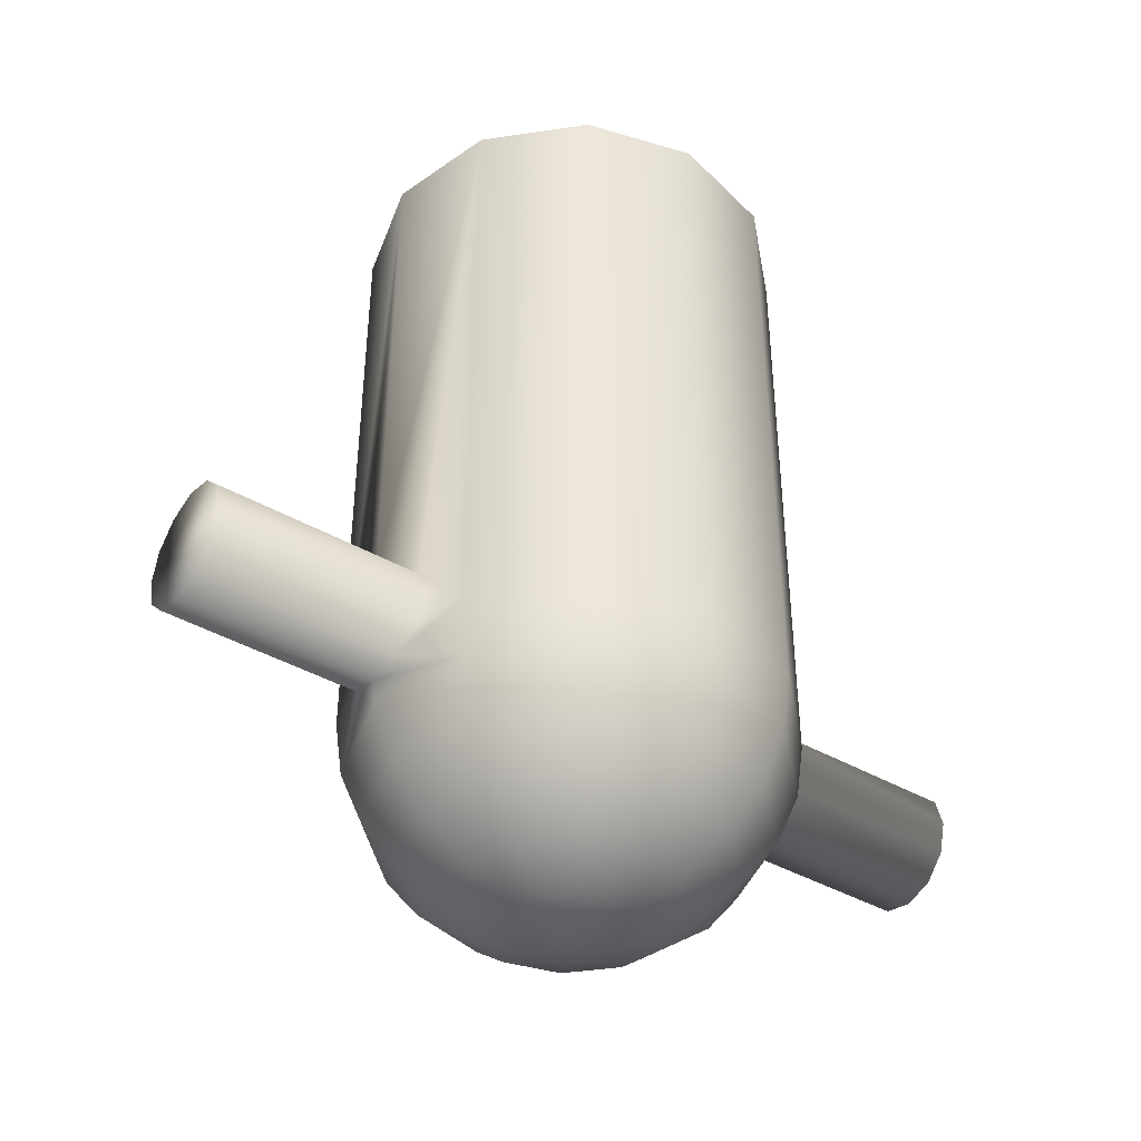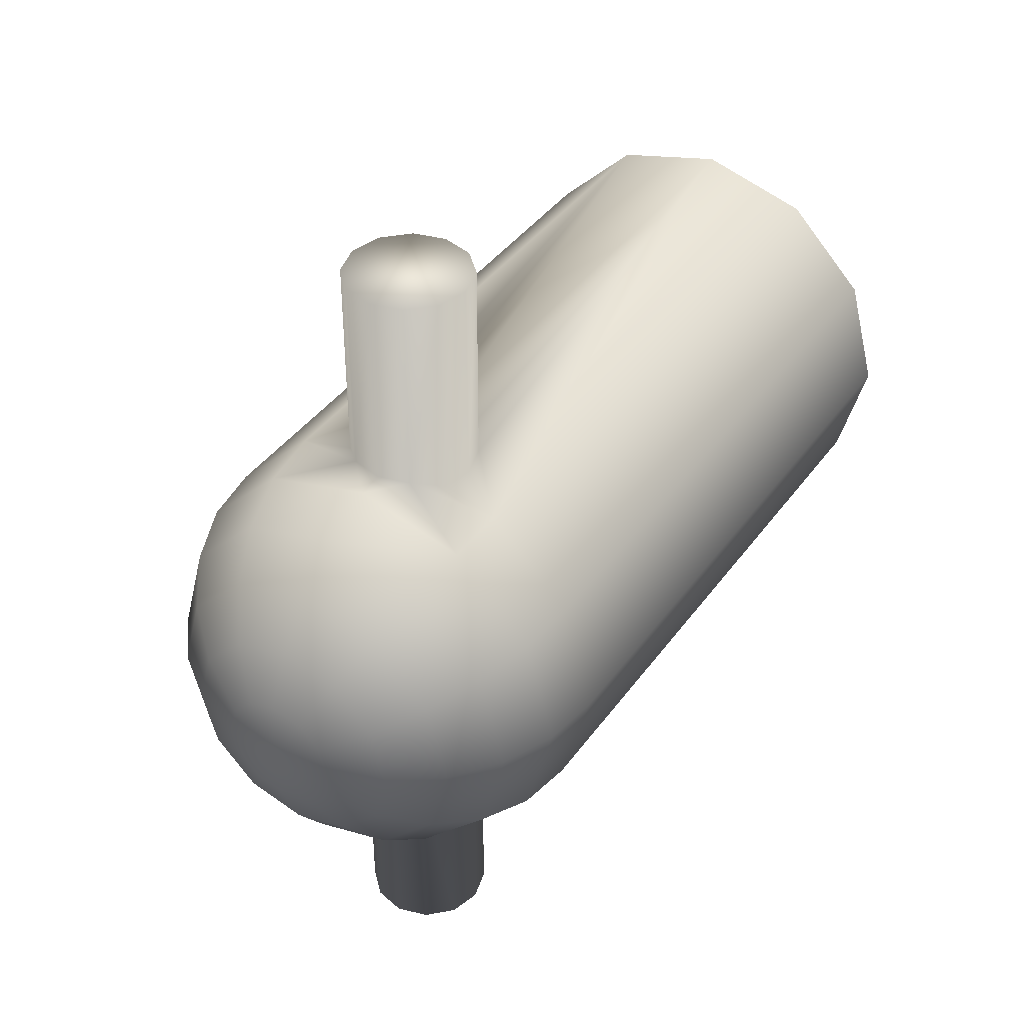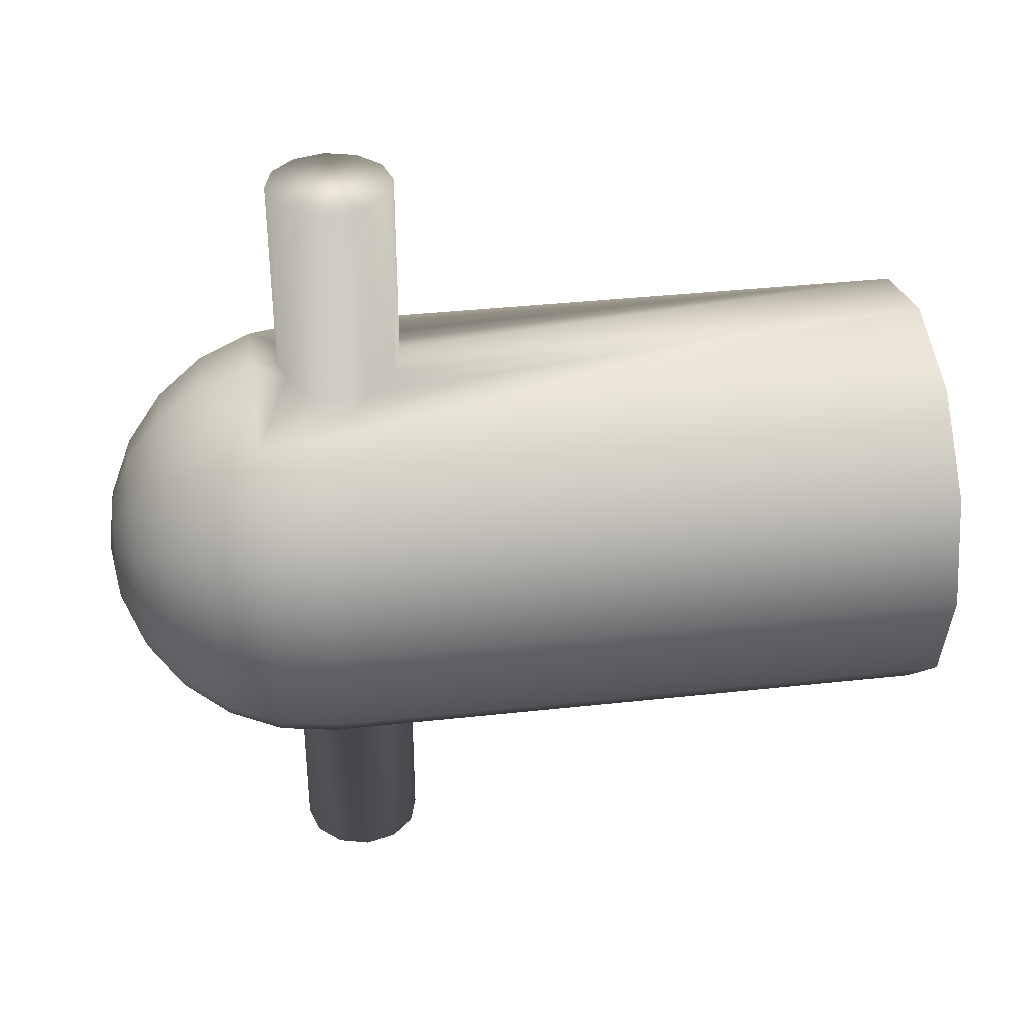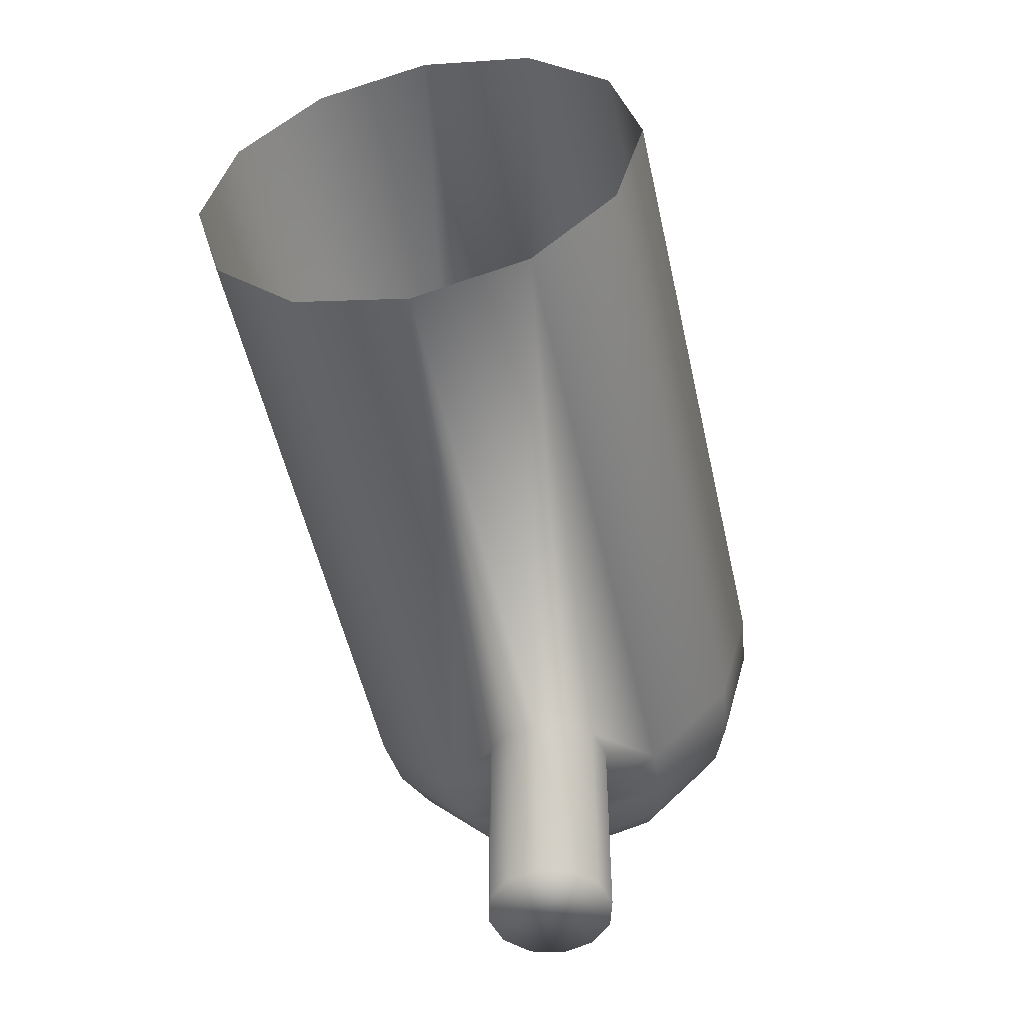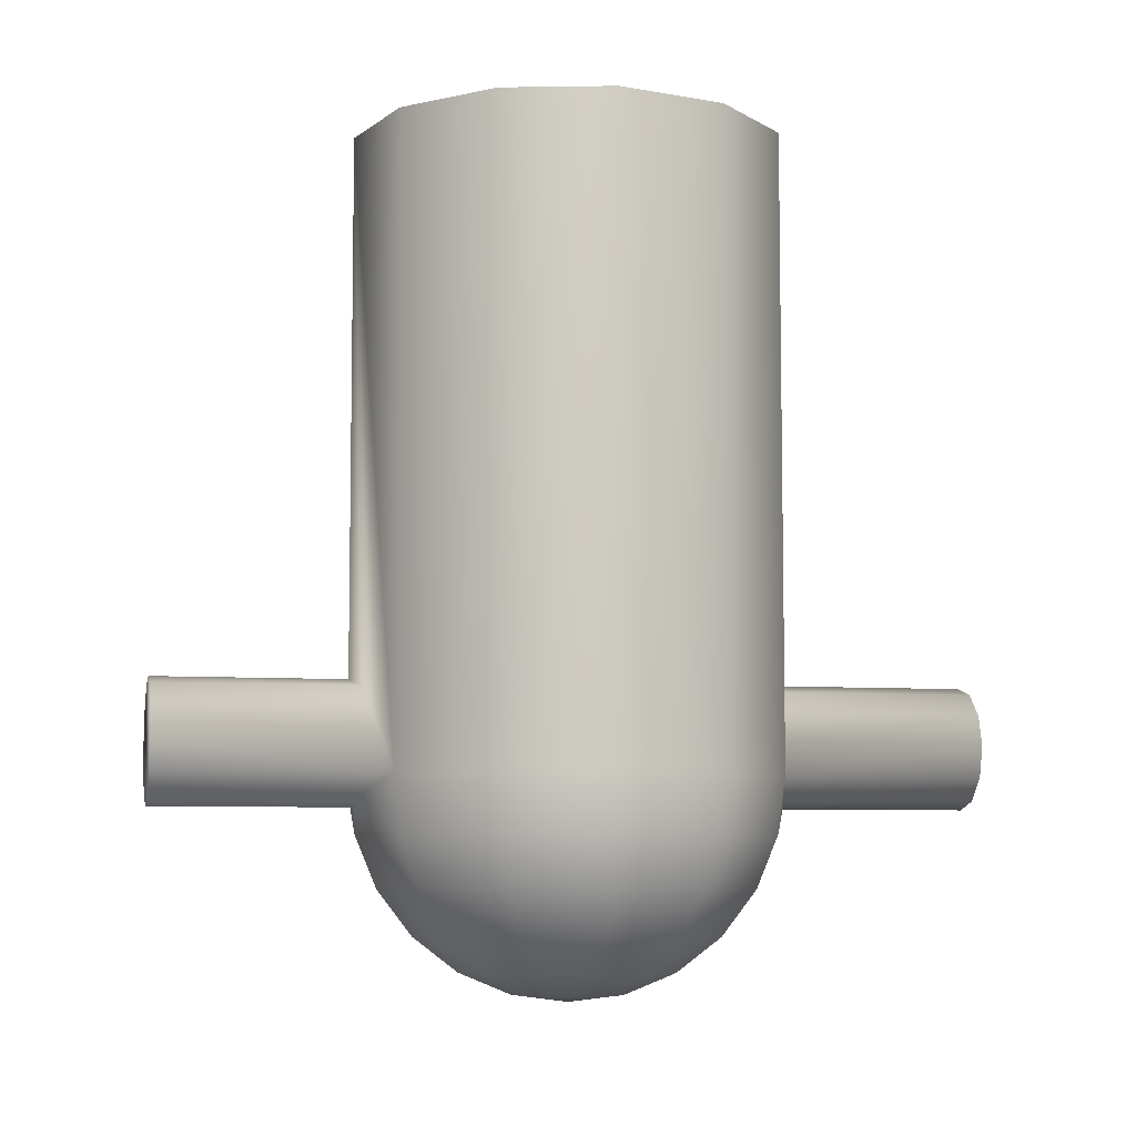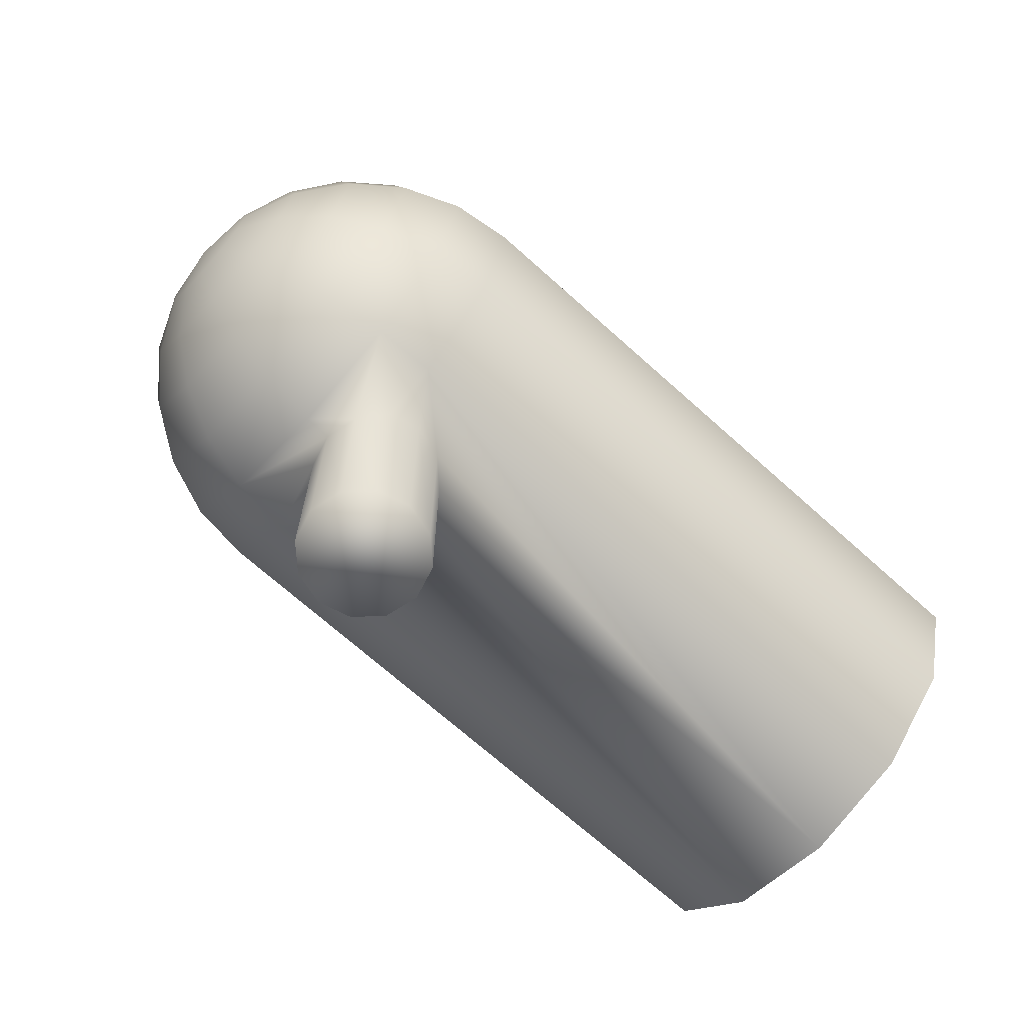
<metadata>
{"format":"obj","ext":"obj","renderer":"f3d","projection":"perspective","resolution":1024,"background":"white","views":[{"elev":-41.4,"azim":55.3,"up":"+Z"},{"elev":40.0,"azim":-147.9,"up":"+Y"},{"elev":36.8,"azim":-98.1,"up":"+Y"},{"elev":-51.3,"azim":12.2,"up":"+Y"},{"elev":-6.9,"azim":-102.6,"up":"+Z"},{"elev":-68.9,"azim":-132.1,"up":"+Y"}]}
</metadata>
<code>
o Cube.002
v 1.035 -1.875 -1.049
v 1.035 -0.9227 -1.049
v 1.073 -1.875 -1.191
v 1.068 -0.9308 -1.19
v 1.177 -1.875 -1.295
v 1.177 -0.971 -1.295
v 1.319 -1.875 -1.333
v 1.319 -0.9734 -1.333
v 1.46 -1.875 -1.295
v 1.46 -0.971 -1.295
v 1.564 -1.875 -1.191
v 1.566 -0.931 -1.191
v 1.602 -1.875 -1.049
v 1.602 -0.9227 -1.049
v 1.564 -1.875 -0.9077
v 1.564 -0.9322 -0.9077
v 1.46 -1.875 -0.804
v 1.46 -0.9599 -0.804
v 1.319 -1.875 -0.766
v 1.319 -0.9973 -0.766
v 1.177 -1.875 -0.804
v 1.177 -0.9599 -0.804
v 1.073 -1.875 -0.9077
v 1.073 -0.9322 -0.9077
v 0.8177 -0.8638 -1.19
v 1.818 -0.8638 -1.19
v 1.318 0.8683 -1.692
v 1.318 0.7093 -1.899
v 1.324 0.2611 -2.158
v 0.8177 0.8683 -1.19
v 0.8348 0.8387 -1.451
v 0.8847 0.7522 -1.692
v 0.9642 0.6146 -1.899
v 1.068 0.4352 -2.058
v 1.188 0.2264 -2.158
v 0.4517 0.5022 -1.19
v 0.4812 0.4852 -1.451
v 0.5677 0.4352 -1.692
v 0.7054 0.3558 -1.899
v 0.8847 0.2522 -2.058
v 1.094 0.1316 -2.158
v 0.3177 0.002234 -1.19
v 0.3518 0.002234 -1.451
v 0.4517 0.002234 -1.692
v 0.6106 0.002234 -1.899
v 0.8177 0.002234 -2.058
v 1.059 0.002234 -2.158
v 0.4517 -0.4978 -1.19
v 0.4812 -0.4807 -1.451
v 0.5677 -0.4308 -1.692
v 0.7054 -0.3513 -1.899
v 0.8847 -0.2478 -2.058
v 1.094 -0.1272 -2.158
v 0.8348 -0.8343 -1.451
v 0.8847 -0.7478 -1.692
v 0.9642 -0.6101 -1.899
v 1.068 -0.4308 -2.058
v 1.188 -0.2219 -2.158
v 1.318 -0.9637 -1.451
v 1.318 -0.8638 -1.692
v 1.318 -0.7049 -1.899
v 1.318 -0.4978 -2.058
v 1.324 -0.2566 -2.158
v 1.801 -0.8343 -1.451
v 1.751 -0.7478 -1.692
v 1.671 -0.6101 -1.899
v 1.568 -0.4308 -2.058
v 1.447 -0.2219 -2.158
v 2.184 -0.4978 -1.19
v 2.154 -0.4807 -1.451
v 2.068 -0.4308 -1.692
v 1.93 -0.3513 -1.899
v 1.751 -0.2478 -2.058
v 1.542 -0.1272 -2.158
v 2.318 0.002234 -1.19
v 2.284 0.002234 -1.451
v 2.184 0.002234 -1.692
v 2.025 0.002234 -1.899
v 1.818 0.002234 -2.058
v 1.577 0.002234 -2.158
v 2.184 0.5022 -1.19
v 2.154 0.4852 -1.451
v 2.068 0.4352 -1.692
v 1.93 0.3558 -1.899
v 1.751 0.2522 -2.058
v 1.542 0.1316 -2.158
v 1.818 0.8683 -1.19
v 1.801 0.8387 -1.451
v 1.751 0.7522 -1.692
v 1.671 0.6146 -1.899
v 1.568 0.4352 -2.058
v 1.447 0.2264 -2.158
v 1.318 0.9682 -1.451
v 1.318 0.5022 -2.058
v 1.318 0.002234 -2.192
v 0.3177 0.002234 1.707
v 0.4517 -0.4978 1.707
v 0.8177 -0.8638 1.707
v 1.318 -0.9978 1.707
v 1.818 -0.8638 1.707
v 2.184 -0.4978 1.707
v 2.318 0.002234 1.707
v 2.184 0.5022 1.707
v 1.818 0.8683 1.707
v 1.318 1.002 1.707
v 0.8177 0.8683 1.707
v 0.4517 0.5022 1.707
v 1.035 1.88 -1.049
v 1.035 0.9271 -1.049
v 1.073 1.88 -1.191
v 1.068 0.9352 -1.19
v 1.177 1.88 -1.295
v 1.177 0.9754 -1.295
v 1.319 1.88 -1.333
v 1.319 0.9778 -1.333
v 1.46 1.88 -1.295
v 1.46 0.9754 -1.295
v 1.564 1.88 -1.191
v 1.566 0.9354 -1.191
v 1.602 1.88 -1.049
v 1.602 0.9271 -1.049
v 1.564 1.88 -0.9077
v 1.564 0.9366 -0.9077
v 1.46 1.88 -0.804
v 1.46 0.9643 -0.804
v 1.319 1.88 -0.766
v 1.319 1.002 -0.766
v 1.177 1.88 -0.804
v 1.177 0.9643 -0.804
v 1.073 1.88 -0.9077
v 1.073 0.9366 -0.9077
f 1 2 4
f 1 4 3
f 3 4 6
f 3 6 5
f 5 6 8
f 5 8 7
f 7 8 10
f 7 10 9
f 9 10 12
f 9 12 11
f 11 12 14
f 11 14 13
f 13 14 16
f 13 16 15
f 15 16 18
f 15 18 17
f 17 18 20
f 17 20 19
f 19 20 22
f 19 22 21
f 30 111 113
f 30 113 31
f 2 1 23
f 2 23 24
f 21 22 24
f 21 24 23
f 17 19 21
f 17 21 23
f 15 17 23
f 1 15 23
f 1 13 15
f 1 3 13
f 3 11 13
f 3 5 11
f 5 9 11
f 5 7 9
f 4 2 25
f 12 26 14
f 109 111 30
f 48 25 98
f 48 98 97
f 26 69 101
f 26 101 100
f 28 33 32
f 28 32 27
f 33 39 38
f 33 38 32
f 34 40 39
f 34 39 33
f 35 41 40
f 35 40 34
f 31 37 36
f 31 36 30
f 32 38 37
f 32 37 31
f 39 45 44
f 39 44 38
f 40 46 45
f 40 45 39
f 41 47 46
f 41 46 40
f 37 43 42
f 37 42 36
f 38 44 43
f 38 43 37
f 45 51 50
f 45 50 44
f 46 52 51
f 46 51 45
f 47 53 52
f 47 52 46
f 43 49 48
f 43 48 42
f 44 50 49
f 44 49 43
f 50 55 54
f 50 54 49
f 51 56 55
f 51 55 50
f 52 57 56
f 52 56 51
f 53 58 57
f 53 57 52
f 55 60 59
f 55 59 54
f 56 61 60
f 56 60 55
f 57 62 61
f 57 61 56
f 58 63 62
f 58 62 57
f 60 65 64
f 60 64 59
f 61 66 65
f 61 65 60
f 62 67 66
f 62 66 61
f 63 68 67
f 63 67 62
f 99 98 25
f 24 99 25
f 24 22 99
f 22 20 99
f 24 25 2
f 65 71 70
f 65 70 64
f 66 72 71
f 66 71 65
f 67 73 72
f 67 72 66
f 68 74 73
f 68 73 67
f 70 76 75
f 70 75 69
f 71 77 76
f 71 76 70
f 72 78 77
f 72 77 71
f 73 79 78
f 73 78 72
f 74 80 79
f 74 79 73
f 76 82 81
f 76 81 75
f 77 83 82
f 77 82 76
f 78 84 83
f 78 83 77
f 79 85 84
f 79 84 78
f 80 86 85
f 80 85 79
f 82 88 87
f 82 87 81
f 83 89 88
f 83 88 82
f 84 90 89
f 84 89 83
f 85 91 90
f 85 90 84
f 86 92 91
f 86 91 85
f 94 34 33
f 94 33 28
f 29 35 34
f 29 34 94
f 95 35 29
f 27 32 31
f 27 31 93
f 95 41 35
f 95 47 41
f 95 53 47
f 95 58 53
f 95 63 58
f 95 68 63
f 95 74 68
f 95 80 74
f 95 86 80
f 95 92 86
f 95 29 92
f 89 27 93
f 89 93 88
f 90 28 27
f 90 27 89
f 91 94 28
f 91 28 90
f 92 29 94
f 92 94 91
f 64 70 69
f 64 69 26
f 20 100 99
f 20 18 100
f 18 16 100
f 16 26 100
f 16 14 26
f 69 75 102
f 69 102 101
f 75 81 103
f 75 103 102
f 42 48 97
f 42 97 96
f 36 42 96
f 36 96 107
f 108 110 111
f 108 111 109
f 110 112 113
f 110 113 111
f 112 114 115
f 112 115 113
f 114 116 117
f 114 117 115
f 116 118 119
f 116 119 117
f 118 120 121
f 118 121 119
f 120 122 123
f 120 123 121
f 122 124 125
f 122 125 123
f 124 126 127
f 124 127 125
f 126 128 129
f 126 129 127
f 105 104 127
f 104 125 127
f 104 123 125
f 104 87 123
f 87 121 123
f 130 108 109
f 130 109 131
f 128 130 131
f 128 131 129
f 128 126 124
f 130 128 124
f 130 124 122
f 108 130 122
f 108 122 120
f 108 120 110
f 120 118 110
f 118 112 110
f 118 116 112
f 116 114 112
f 87 88 117
f 87 117 119
f 113 115 93
f 113 93 31
f 106 105 30
f 105 131 30
f 105 129 131
f 105 127 129
f 131 109 30
f 121 87 119
f 49 54 25
f 49 25 48
f 117 88 93
f 117 93 115
f 36 107 106
f 36 106 30
f 87 104 103
f 87 103 81
f 54 6 4
f 54 4 25
f 59 8 6
f 59 6 54
f 64 10 8
f 64 8 59
f 26 12 10
f 26 10 64

</code>
